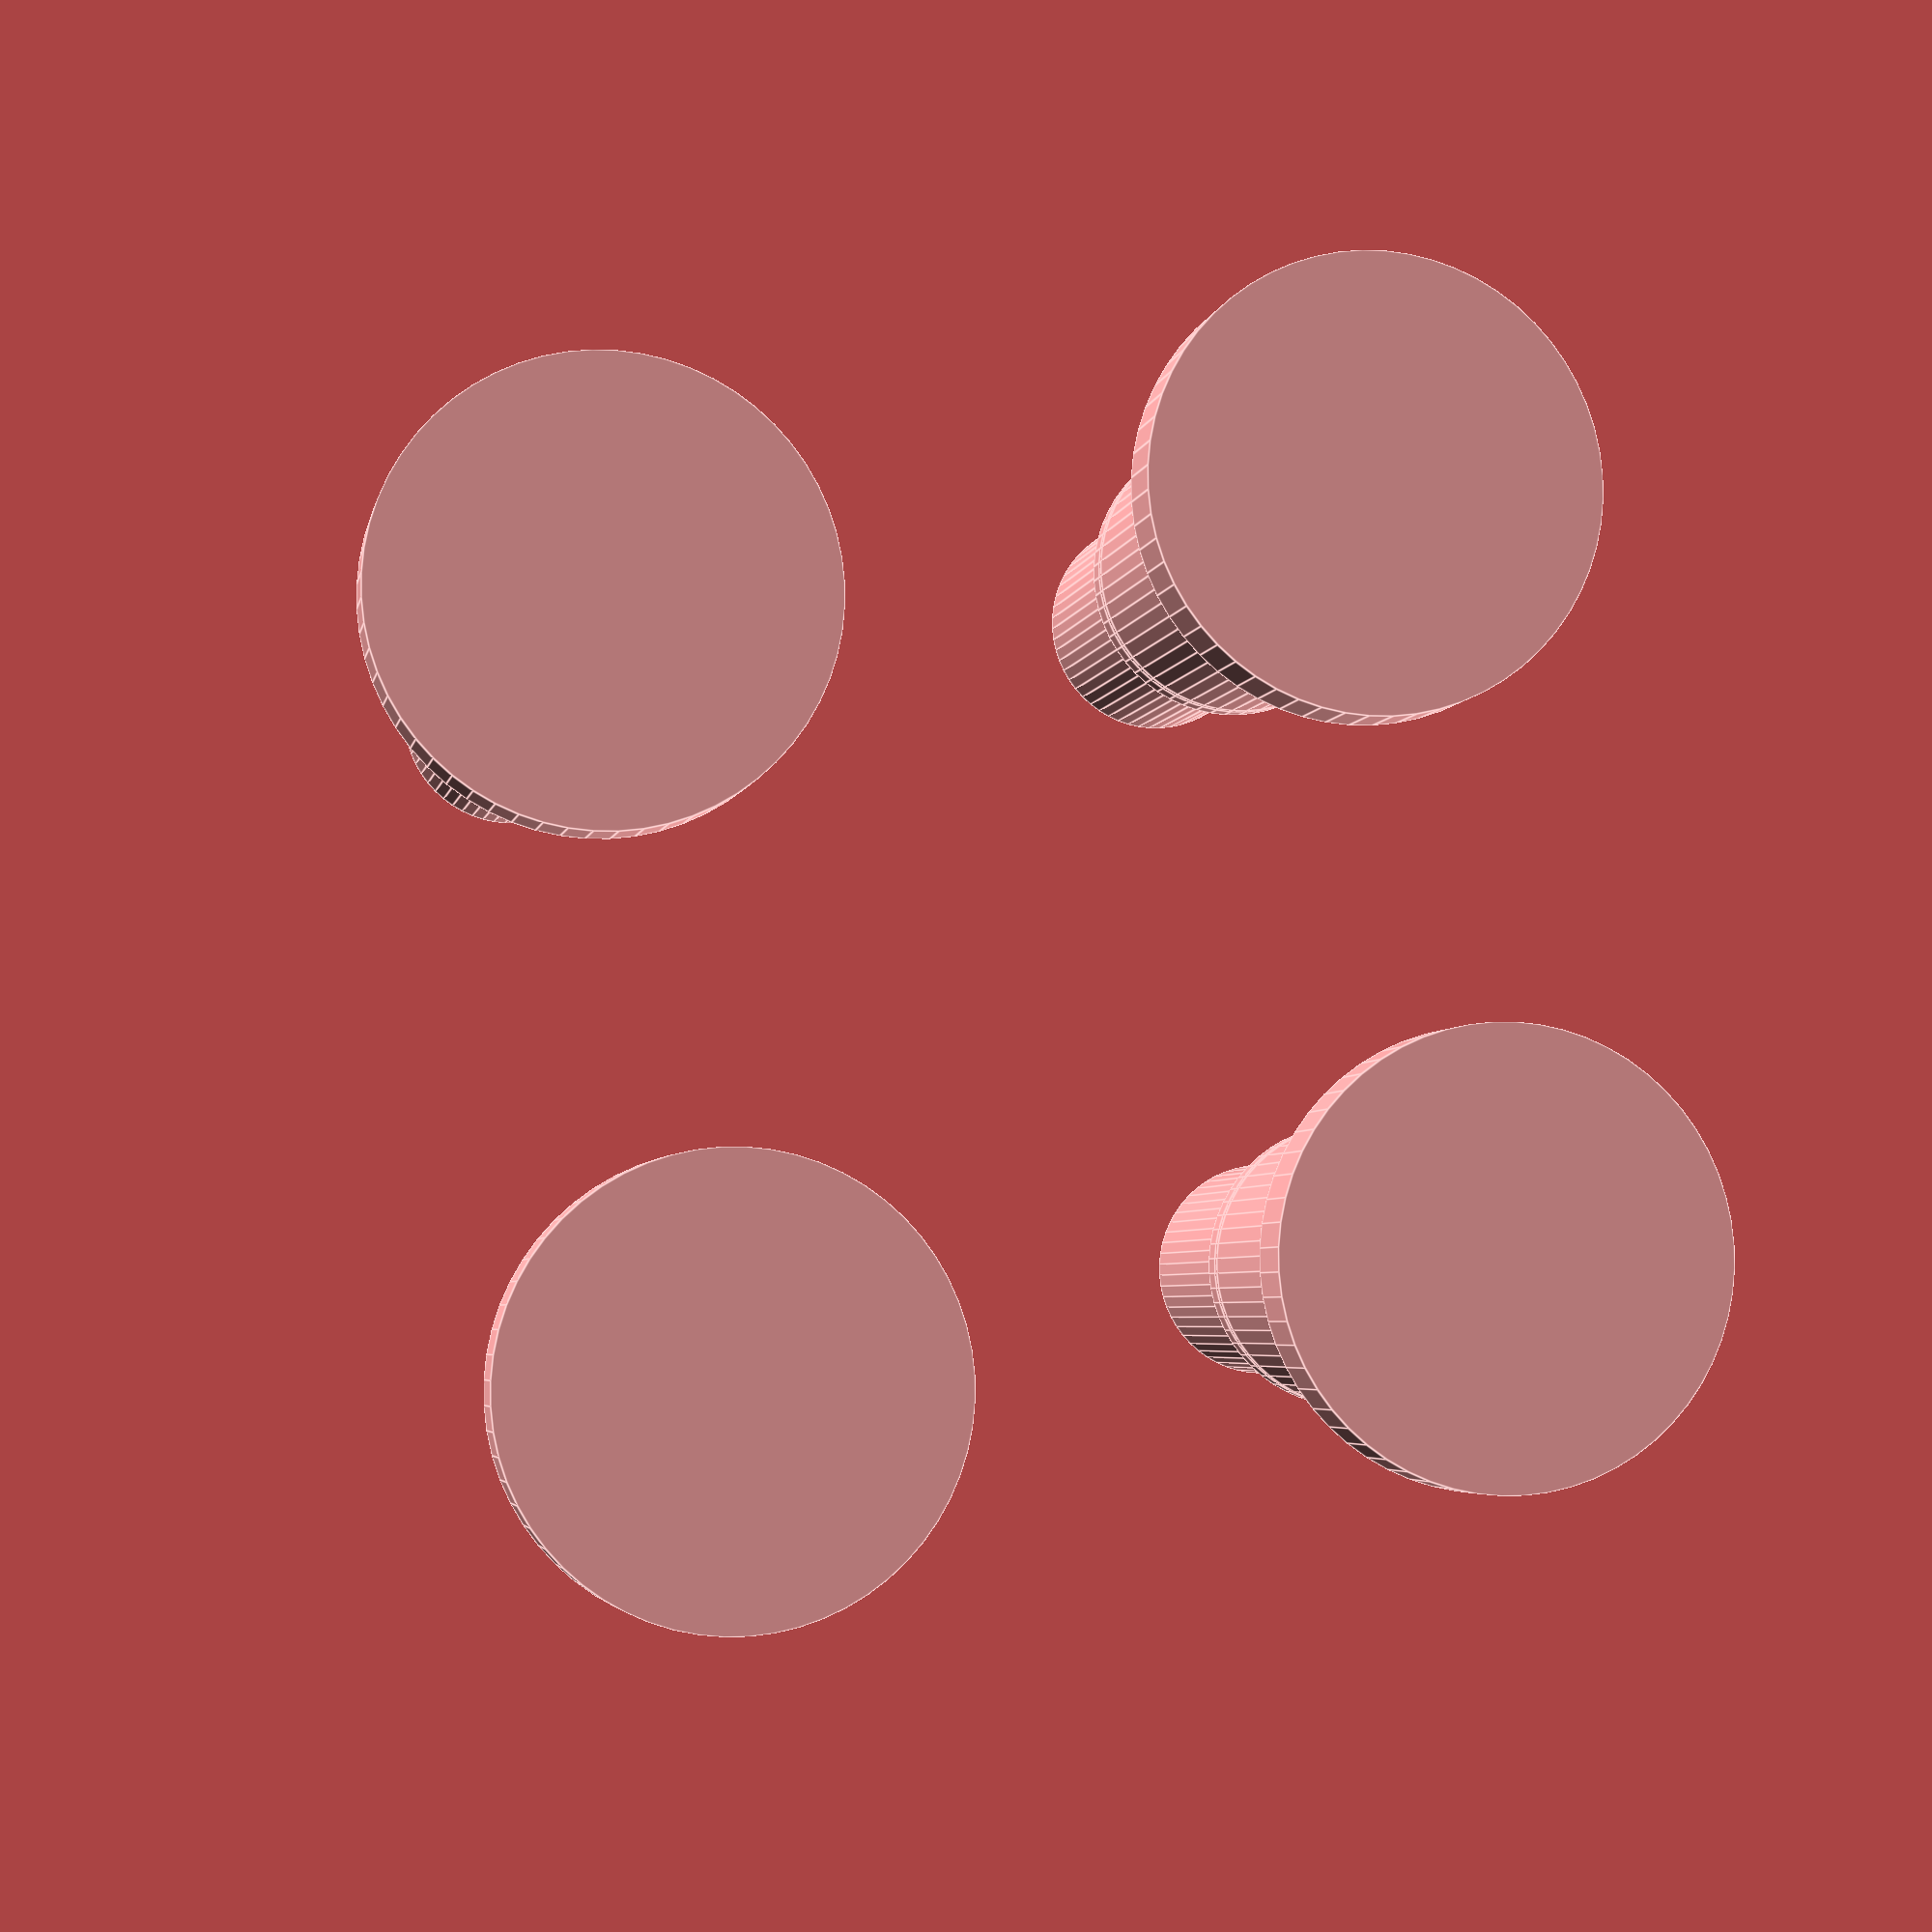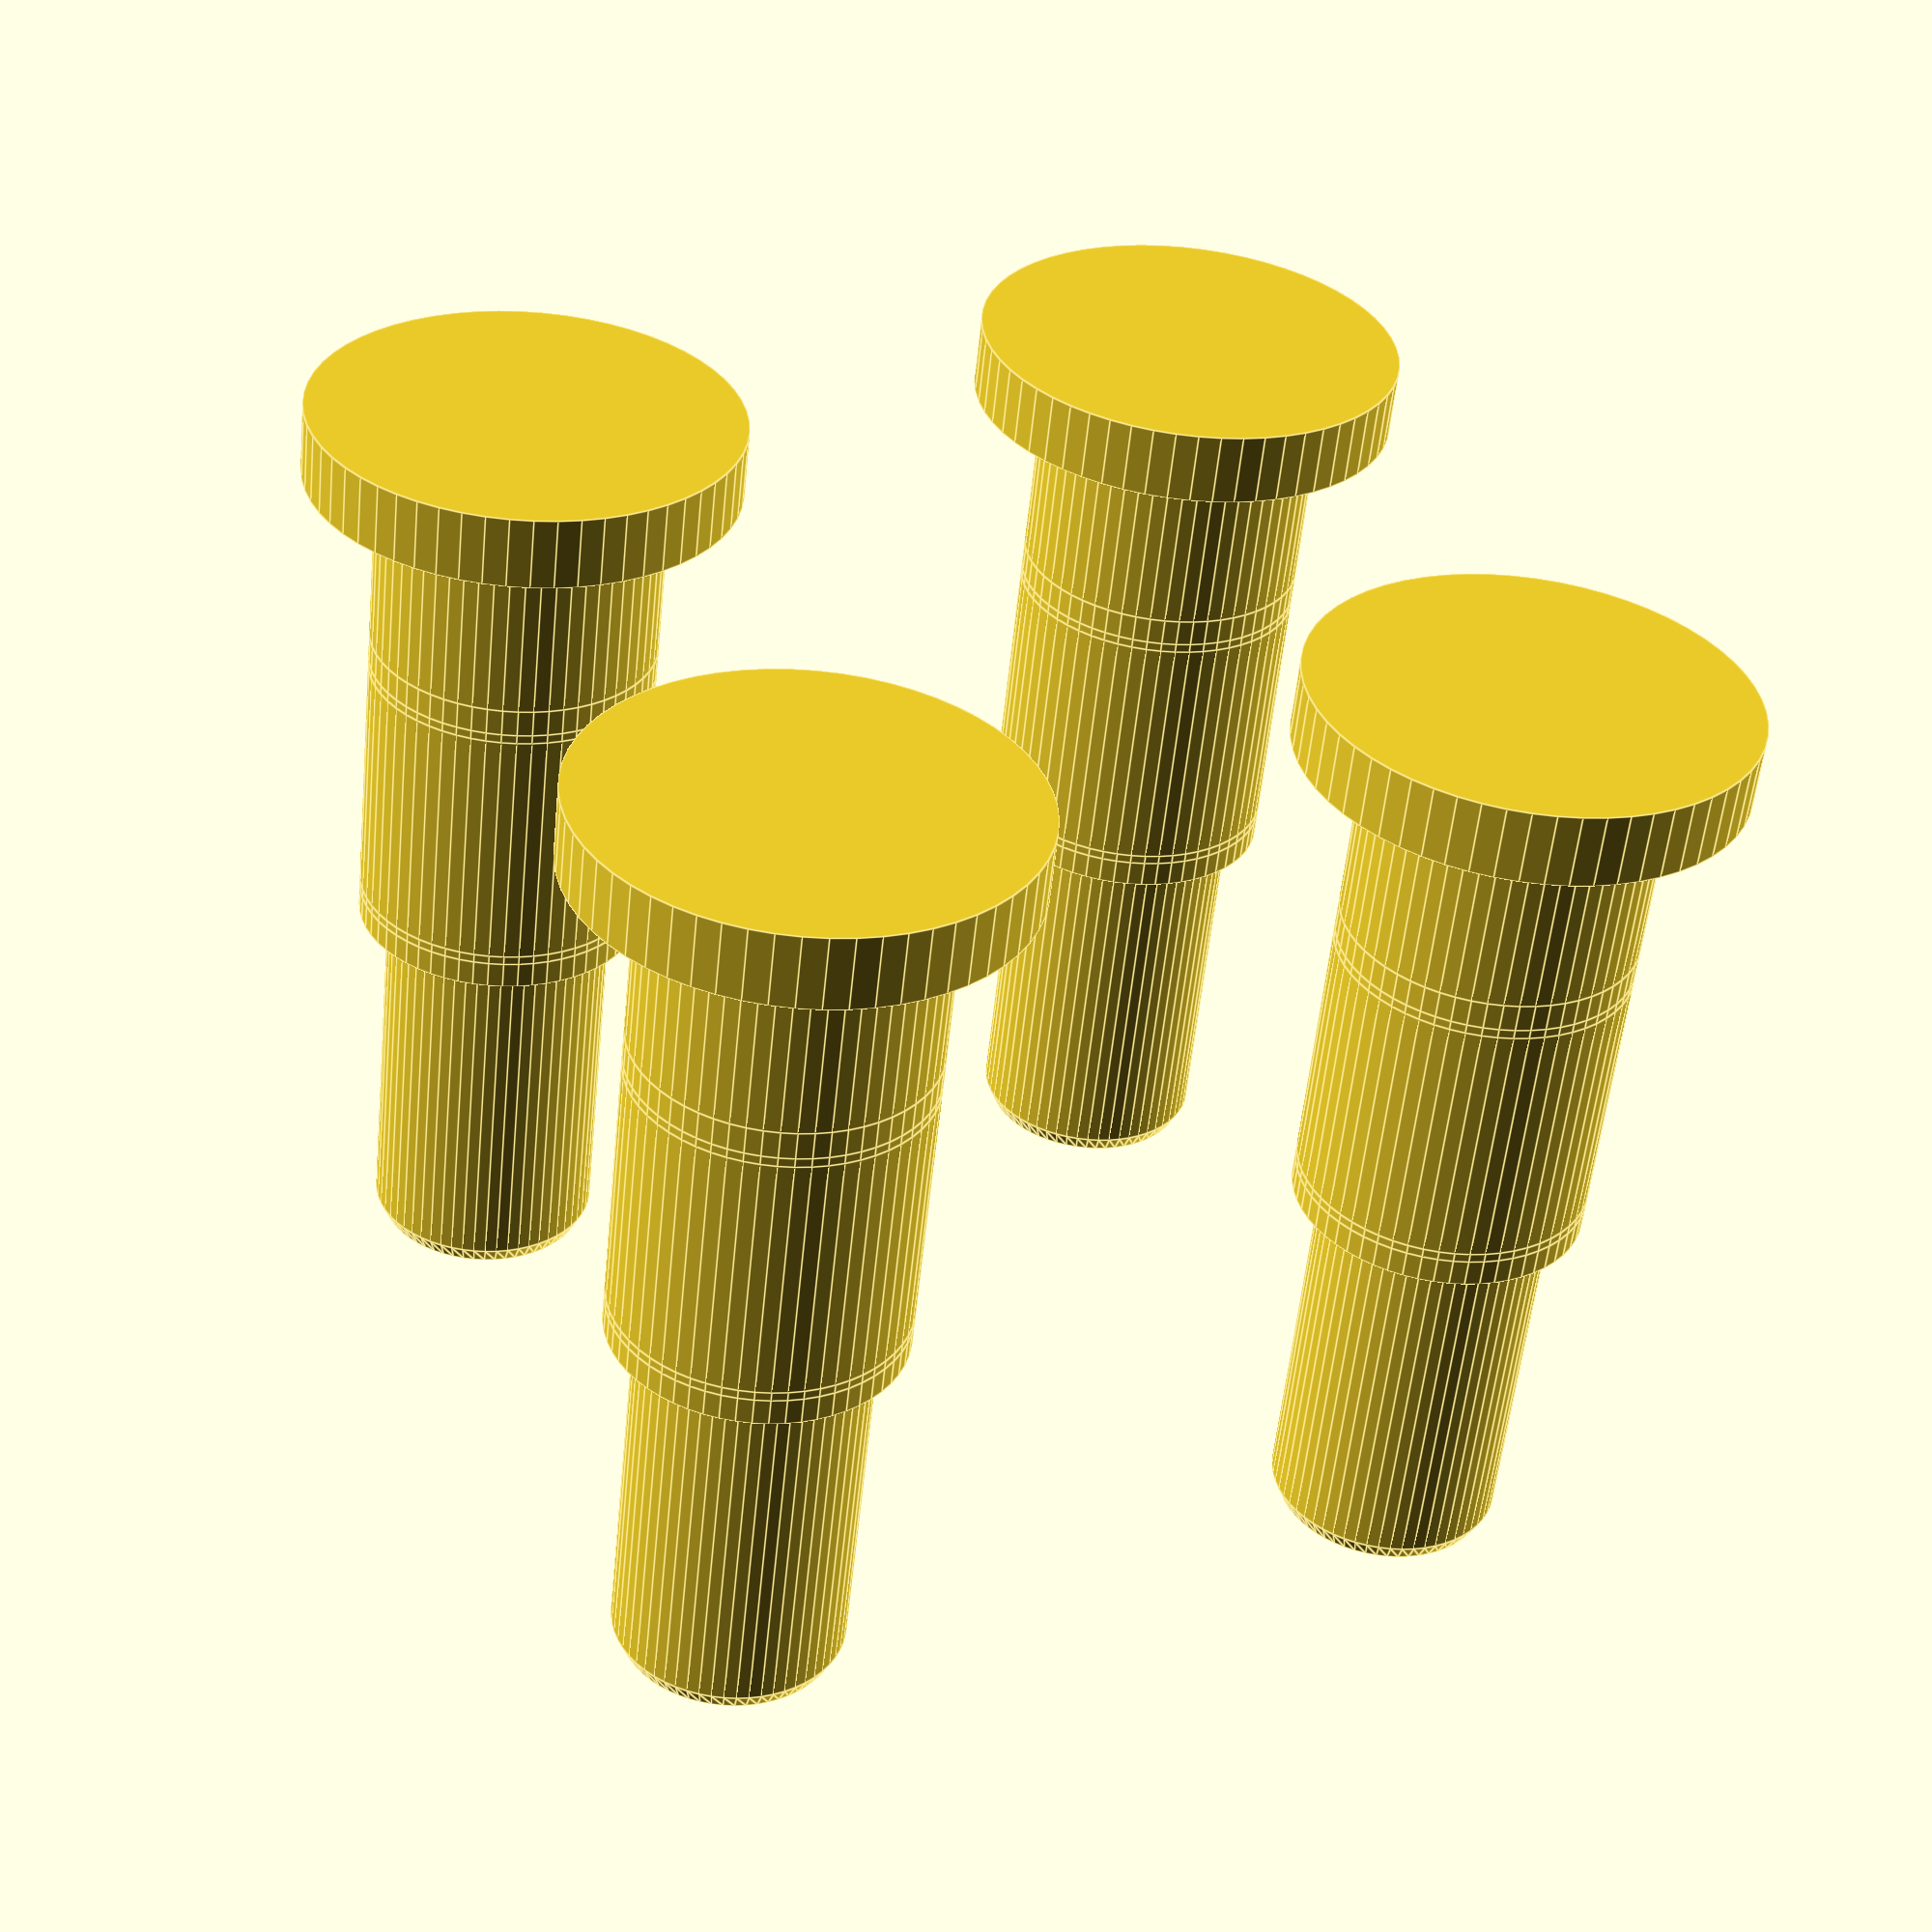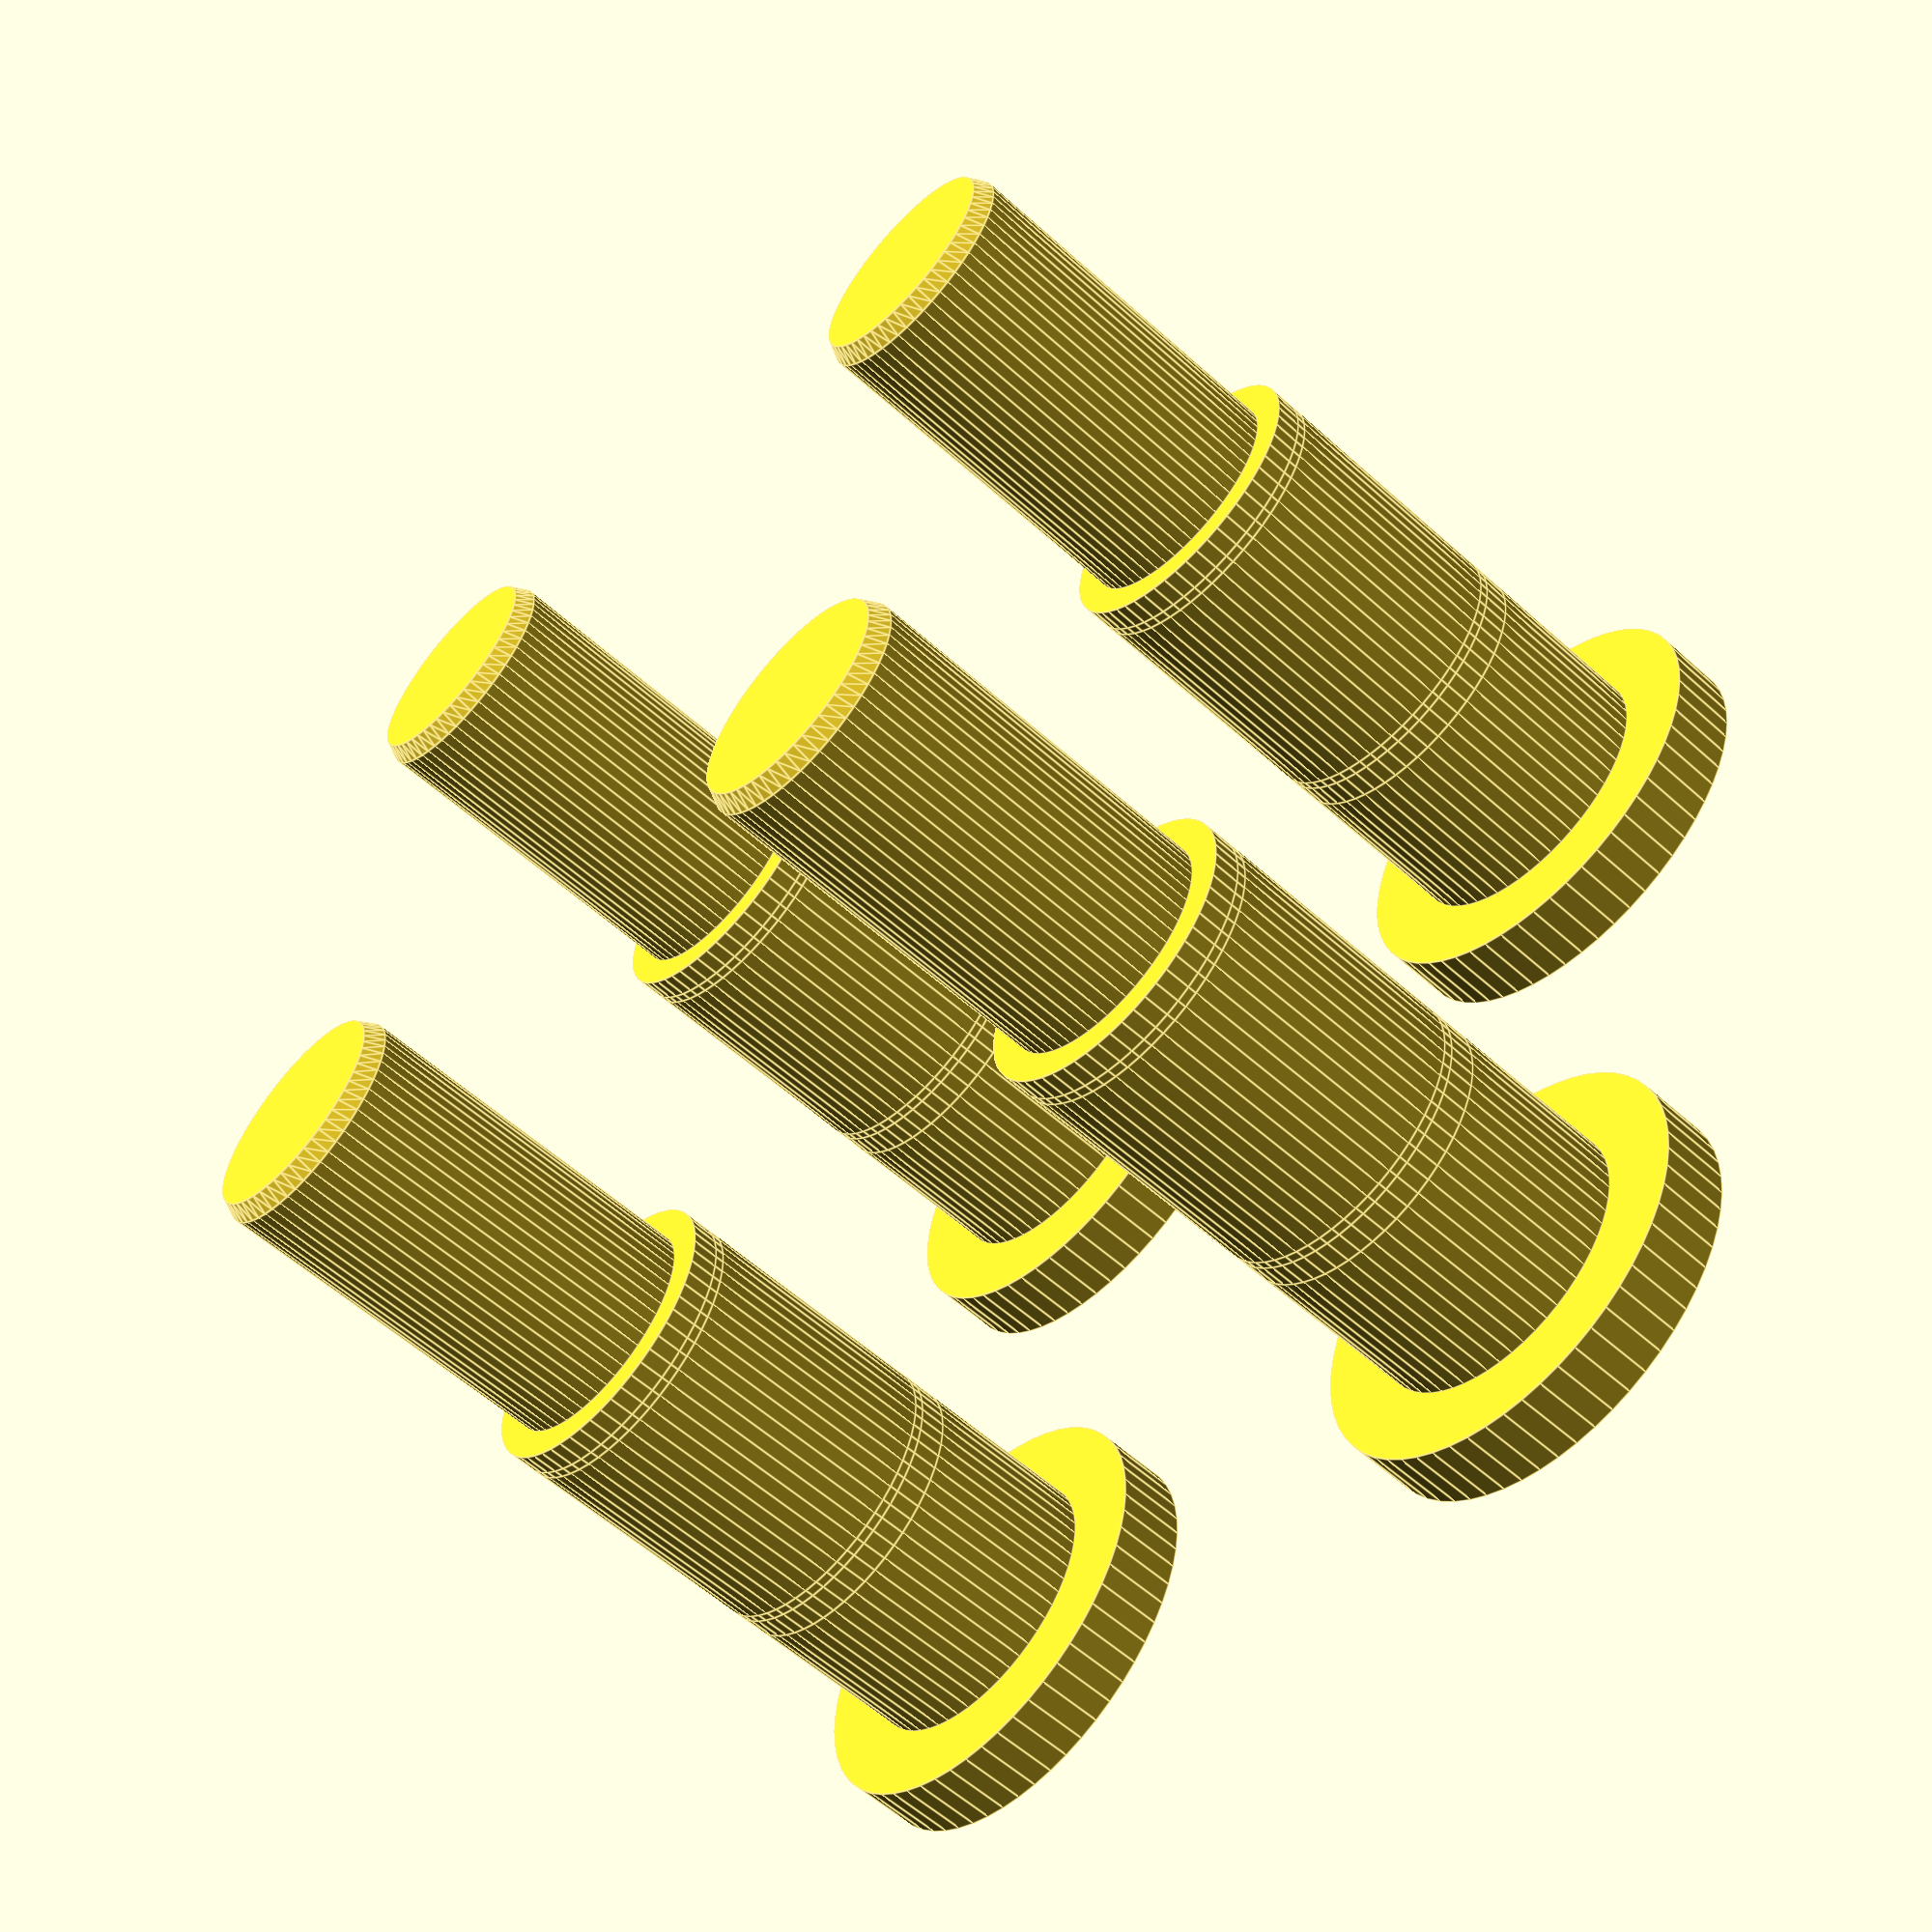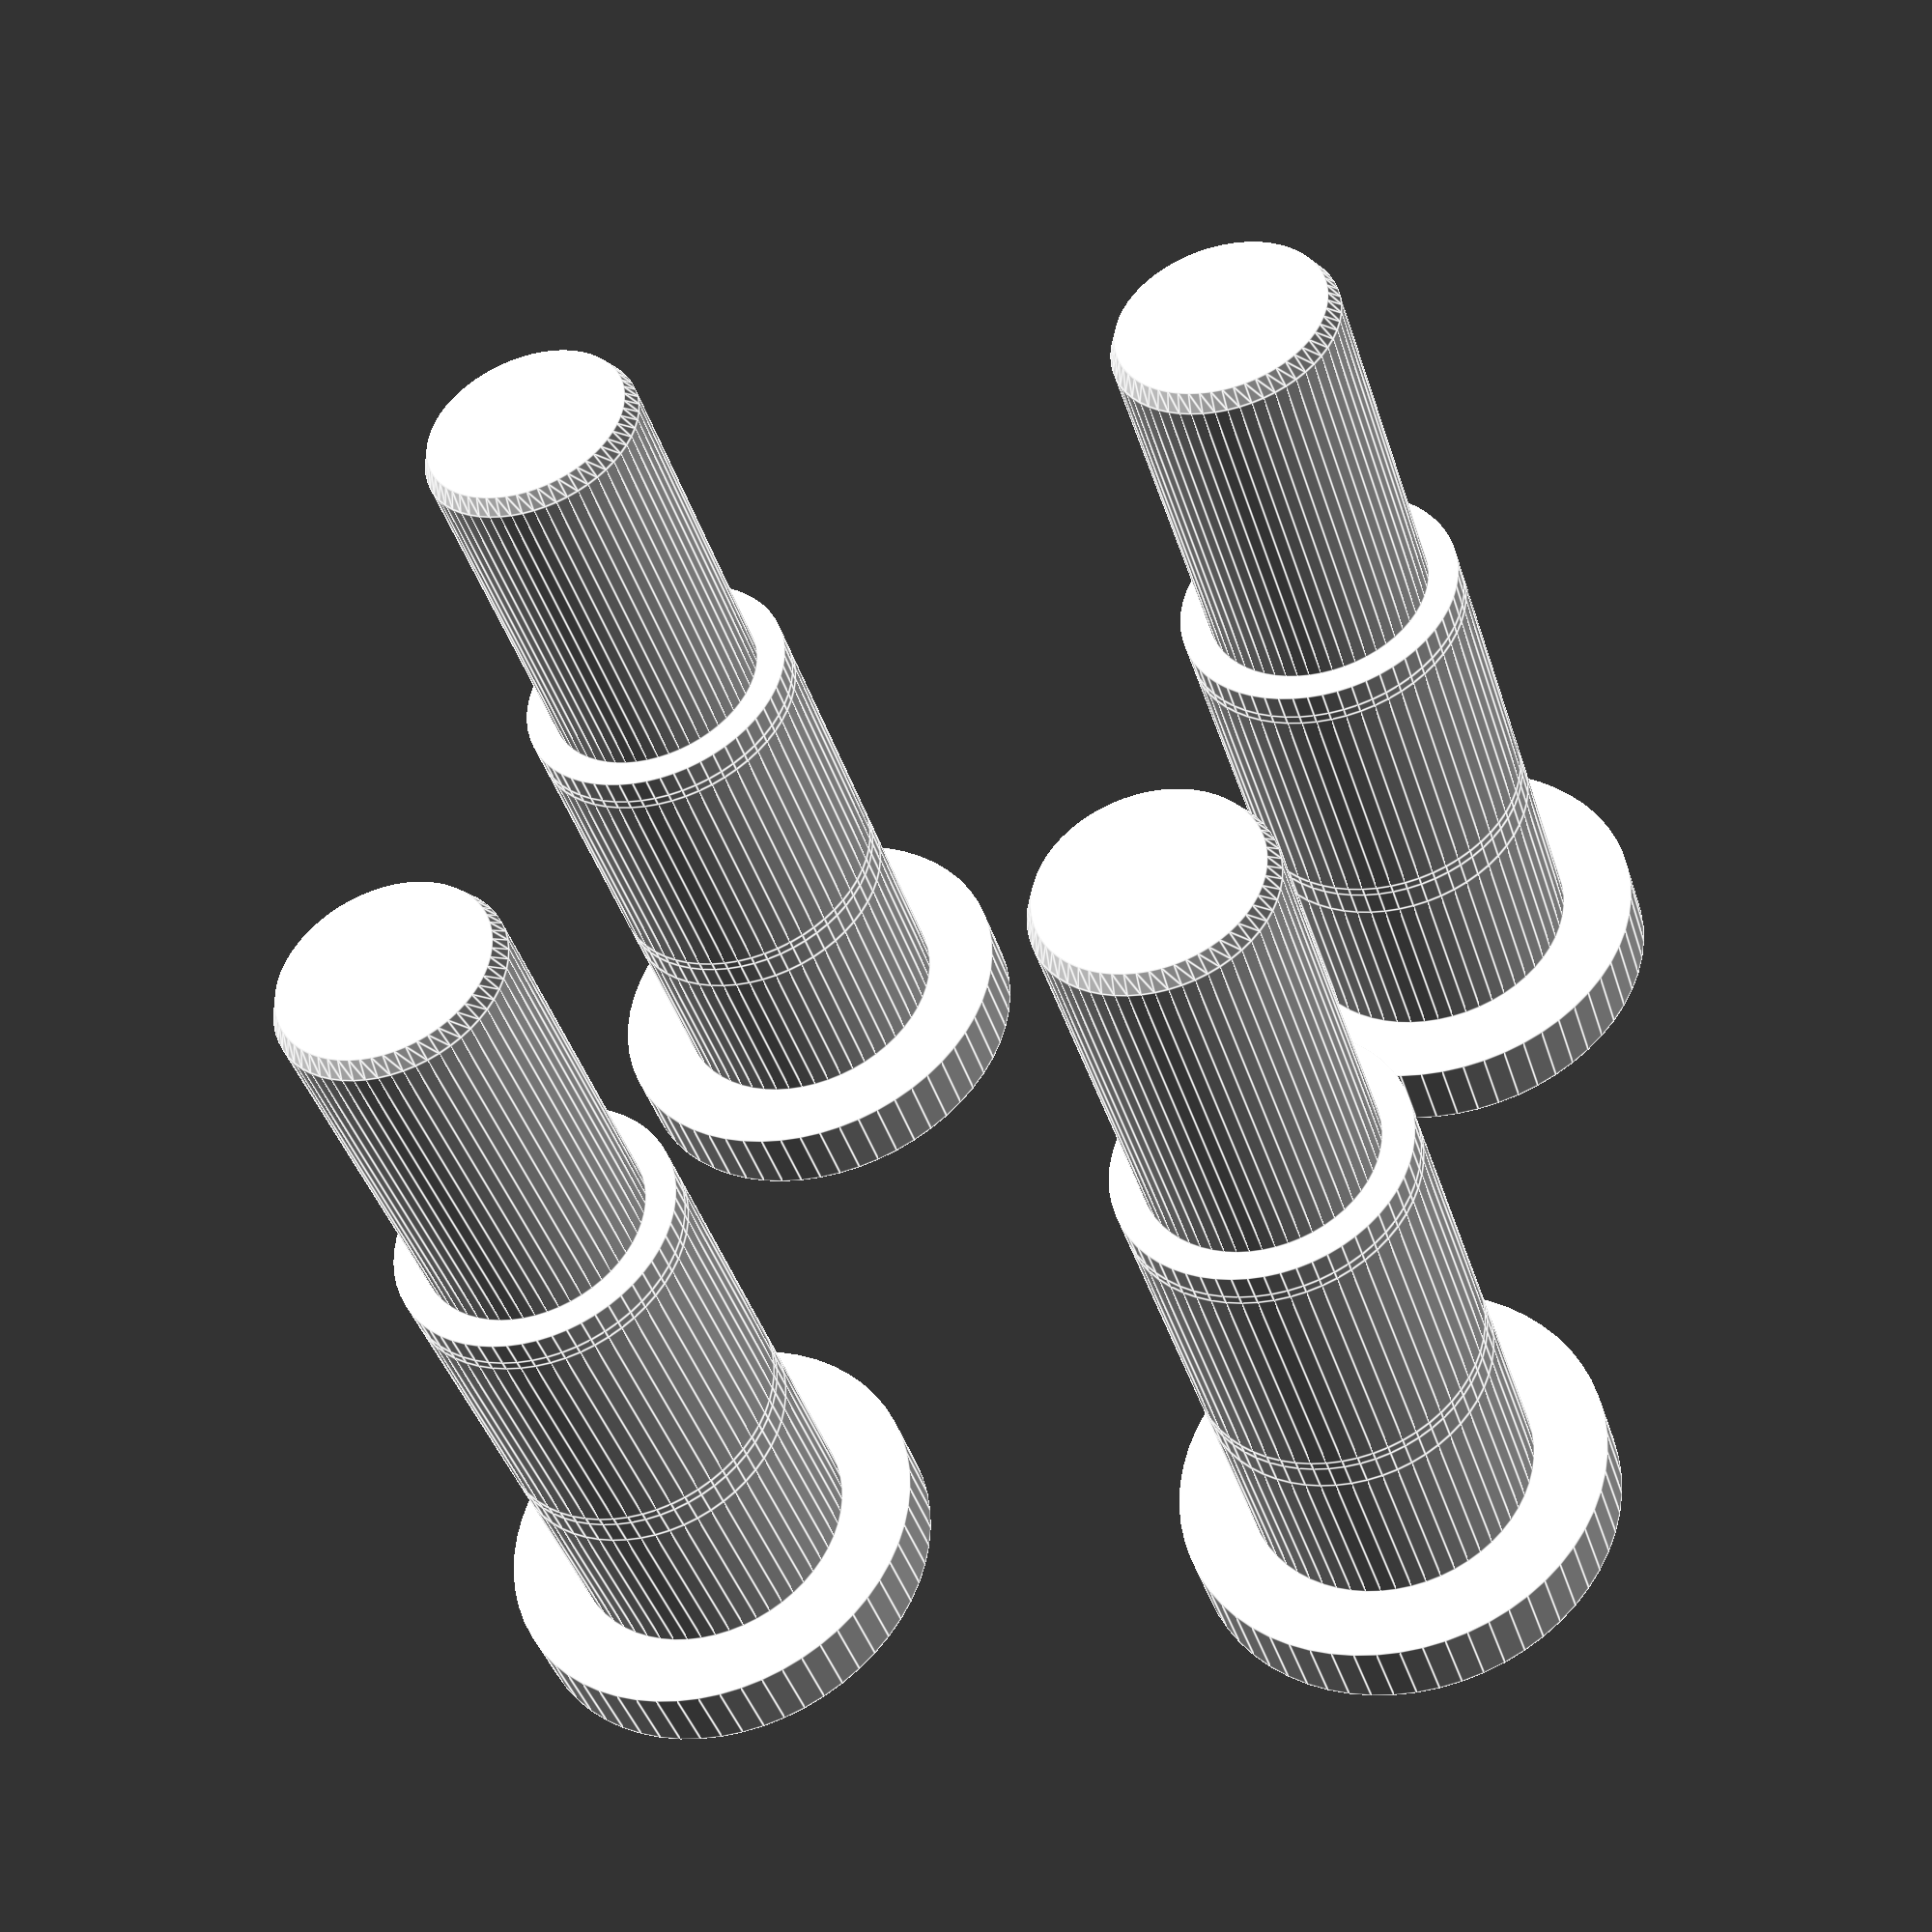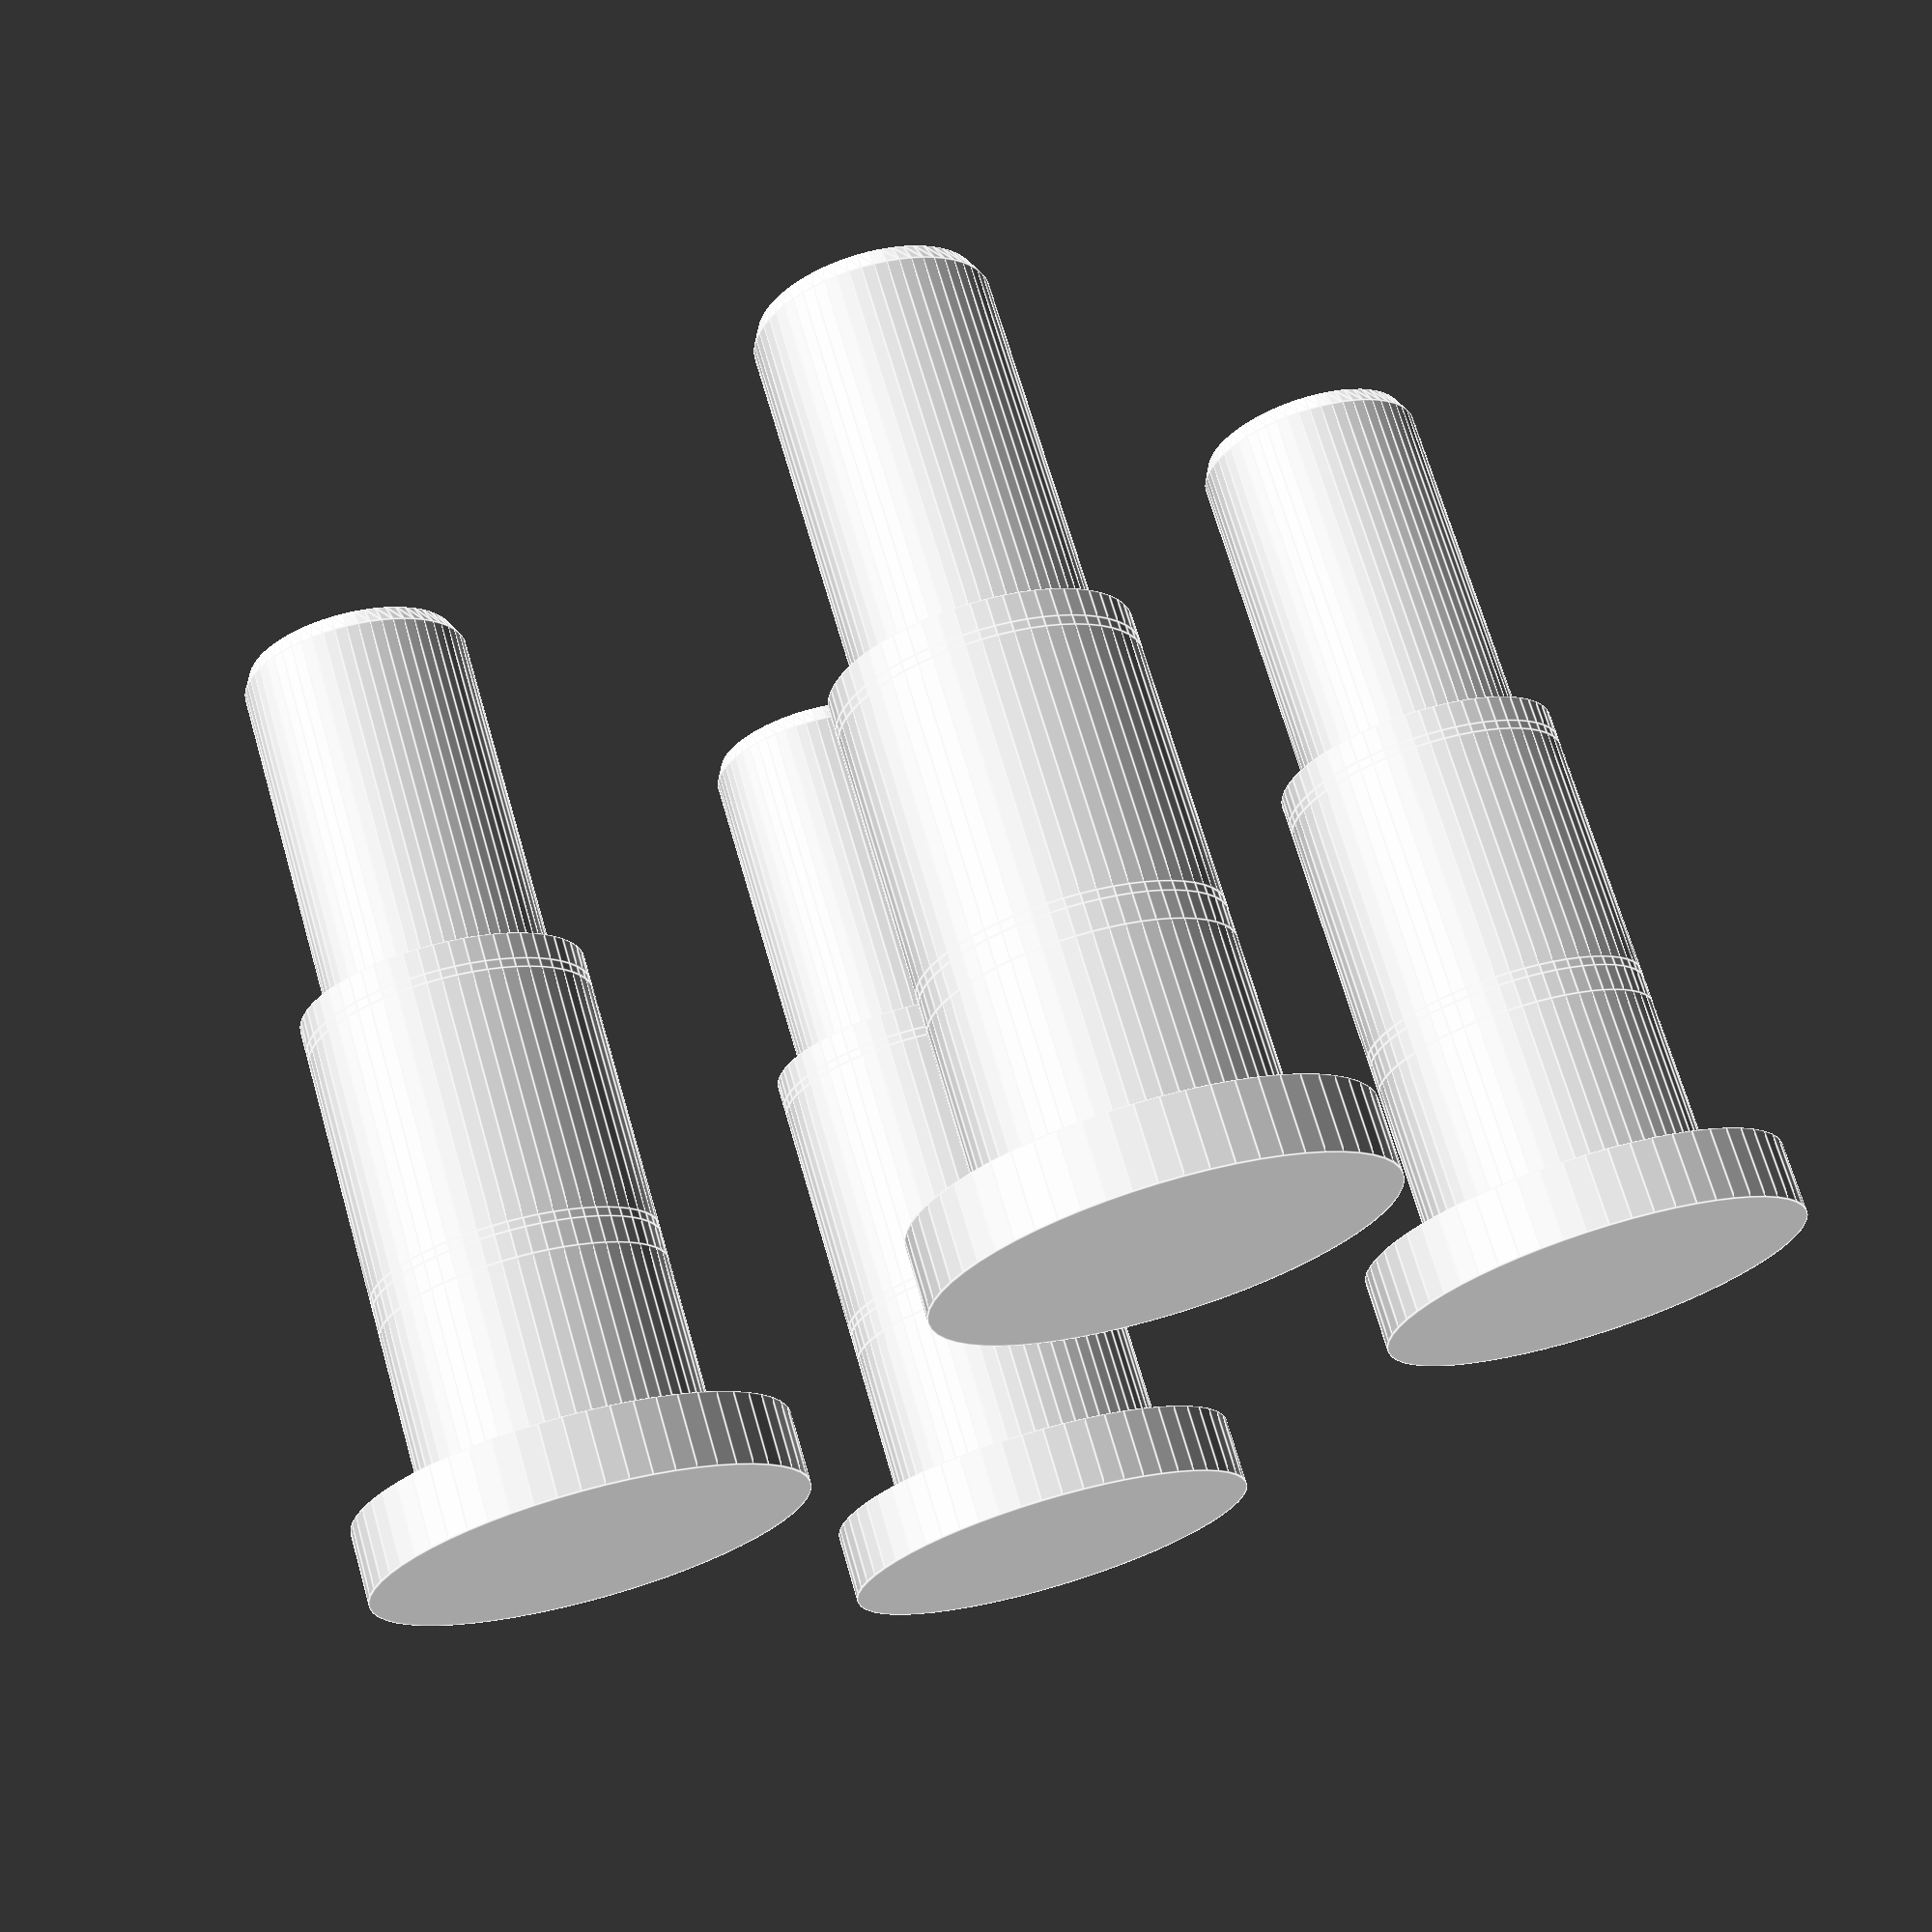
<openscad>
// 2 pins for filament spool roller; last modified 2014-03-26
// pins to go through frame and 608ZZ bearing with 8mm bore, and support with .25" bore

// define smoothness of pin
$fn=60;

// for 608ZZ bearing actual bore size is 8mm; support hole size designed as .25" (=6.35mm)
// - empirically determined pin diameters to fit printed and reamed holes in PLA and ABS
// - always print 2 pins at a time for consistent "diameter" results without remelting
// - the pins might have a somewhat eliptical cross-section, rather than circular, but
//   tune the values in the next line to make them workable (when 2 are printed)
borediameter=8.00; supportdiameter=6.35;  // adjust to fit frame, 608ZZ bearing, support

br=borediameter/2;       // radius of bore of bearing and frame hole
sr=supportdiameter/2;    // radius of support hole
cr=br+2;                 // radius of cap of pin (outside of frame)

bw=7.00;  // 7mm width of single 608 bearing; adjust for doubled bearing or custom roller

// define radii and heights of segments of the pin

p0r=cr;  p0h=2.0;               // cap of pin, to be outside of frame
p1r=br;  p1h=5.00;              // frame
p2r=br;  p2h=0.75;              // "washer" printed inside frame
p3r=br;  p3h=0.25;              // gap to bearing
p4r=br;  p4h=bw;                // bearing width
p5r=br;  p5h=0.25;              // gap to bearing
p6r=br;  p6h=0.75;              // "washer" printed inside support
p7r=sr;  p7h=10.0;              // support
p8r1=sr; p8r2=sr-0.25; p8h=0.5; // tapered tip 

p00h=p0h;
p01h=p0h+p1h;
p02h=p0h+p1h+p2h;
p03h=p0h+p1h+p2h+p3h;
p04h=p0h+p1h+p2h+p3h+p4h;
p05h=p0h+p1h+p2h+p3h+p4h+p5h;
p06h=p0h+p1h+p2h+p3h+p4h+p5h+p6h;
p07h=p0h+p1h+p2h+p3h+p4h+p5h+p6h+p7h;

// stack up segments of the pin, giving one complete pin assembly (decreasing diameters)

module onepin()
 {translate([0,0,p07h]) cylinder(h=p8h,r1=p8r1,r2=p8r2);
  translate([0,0,p06h]) cylinder(h=p7h,r=p7r);
  translate([0,0,p05h]) cylinder(h=p6h,r=p6r);
  translate([0,0,p04h]) cylinder(h=p5h,r=p5r);
  translate([0,0,p03h]) cylinder(h=p4h,r=p4r);
  translate([0,0,p02h]) cylinder(h=p3h,r=p3r);
  translate([0,0,p01h]) cylinder(h=p2h,r=p2r);
  translate([0,0,p00h]) cylinder(h=p1h,r=p1r);
                        cylinder(h=p0h,r=p0r);
 }

// create two pins, diameters will vary if printed other than 2 at a time

translate([+10,10,0]) onepin();
translate([-10,10,0]) onepin();
translate([+10,-10,0]) onepin();
translate([-10,-10,0]) onepin();

//
</openscad>
<views>
elev=4.2 azim=189.5 roll=169.5 proj=p view=edges
elev=56.1 azim=113.9 roll=174.2 proj=p view=edges
elev=58.3 azim=190.7 roll=47.2 proj=p view=edges
elev=42.5 azim=97.2 roll=17.3 proj=p view=edges
elev=109.8 azim=220.2 roll=16.2 proj=p view=edges
</views>
